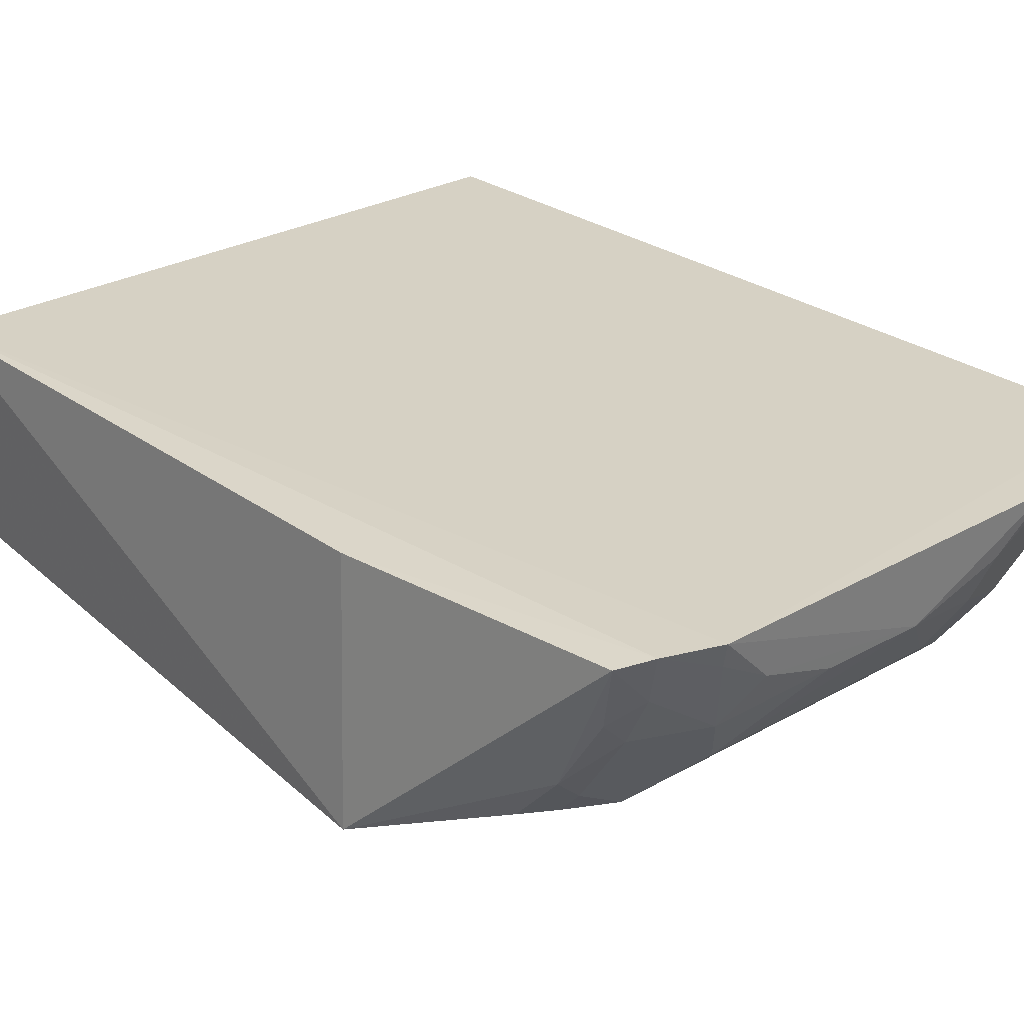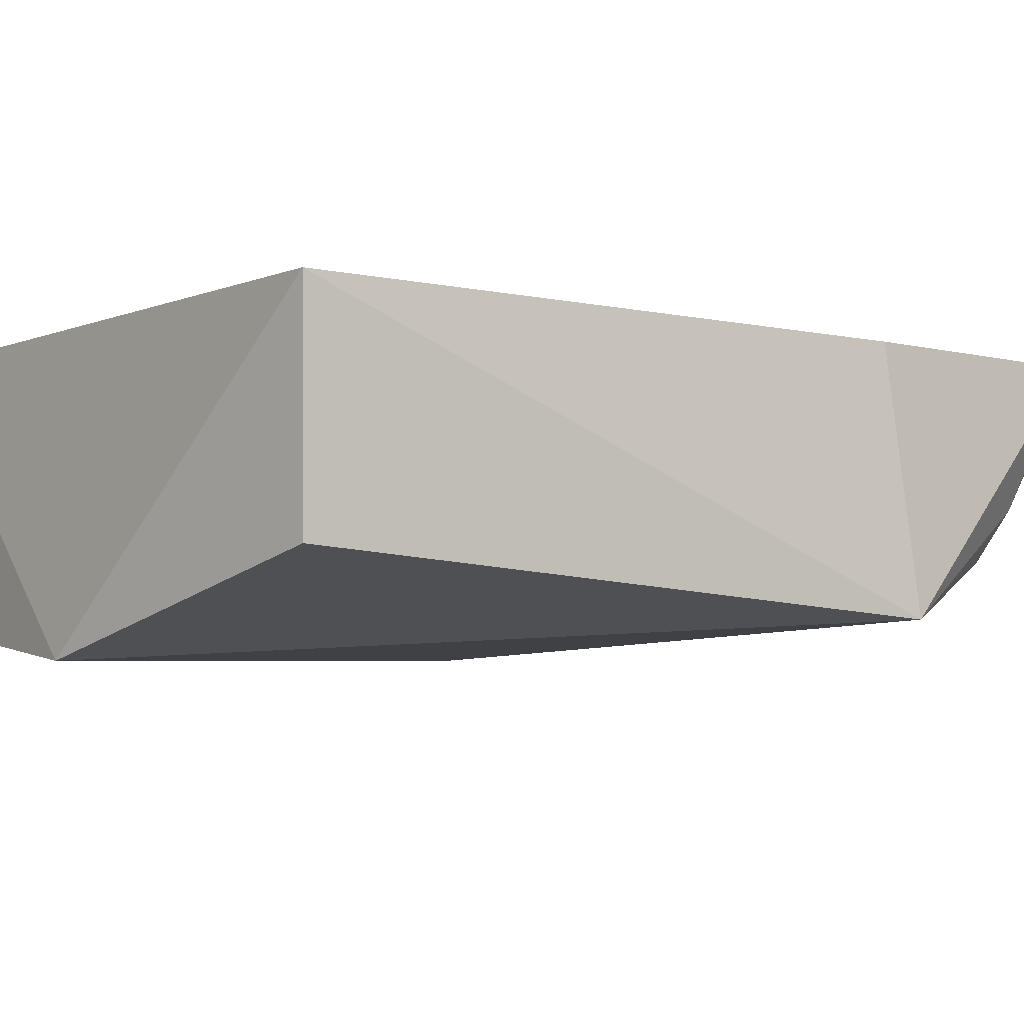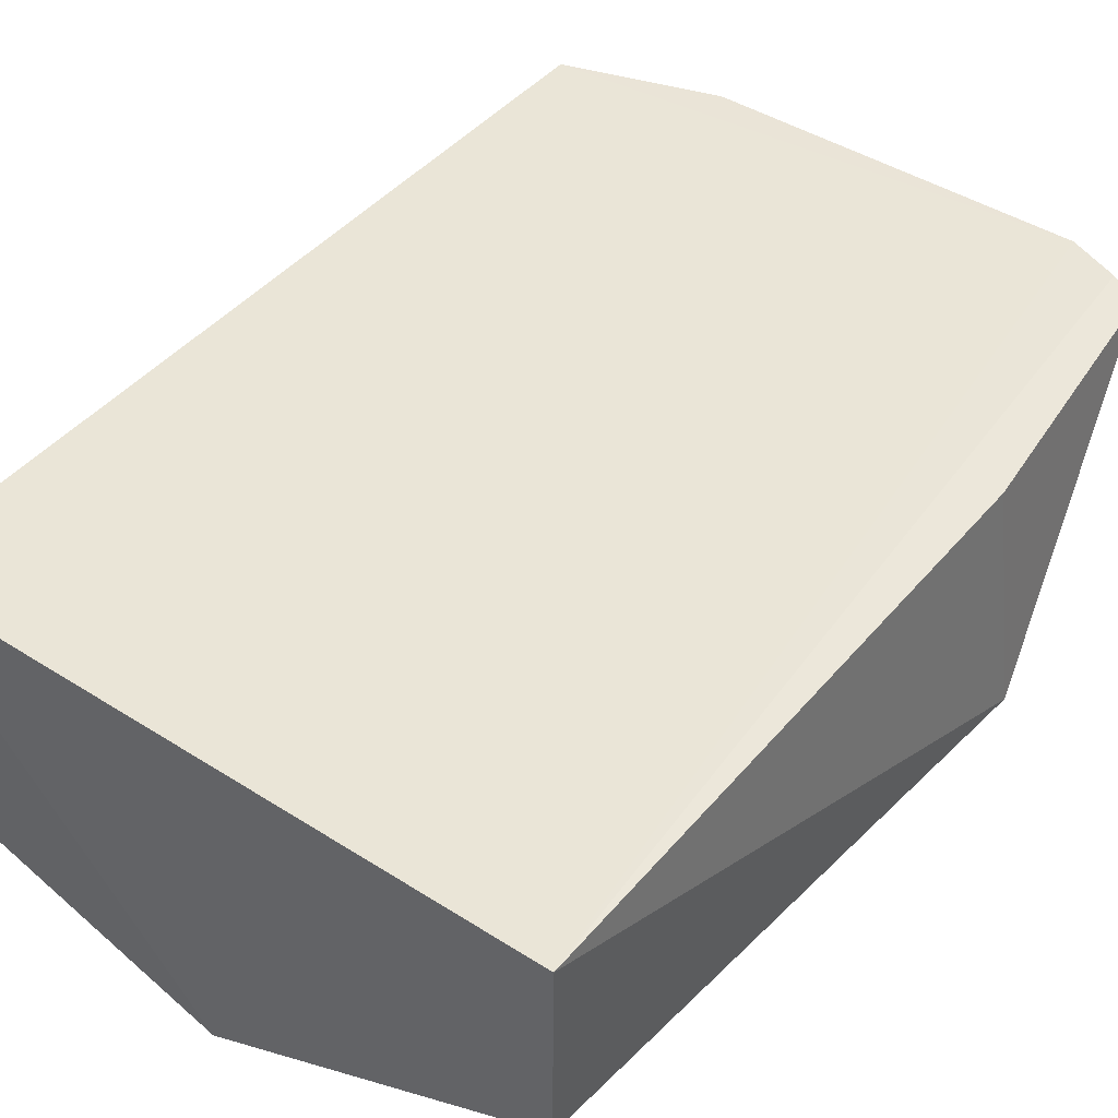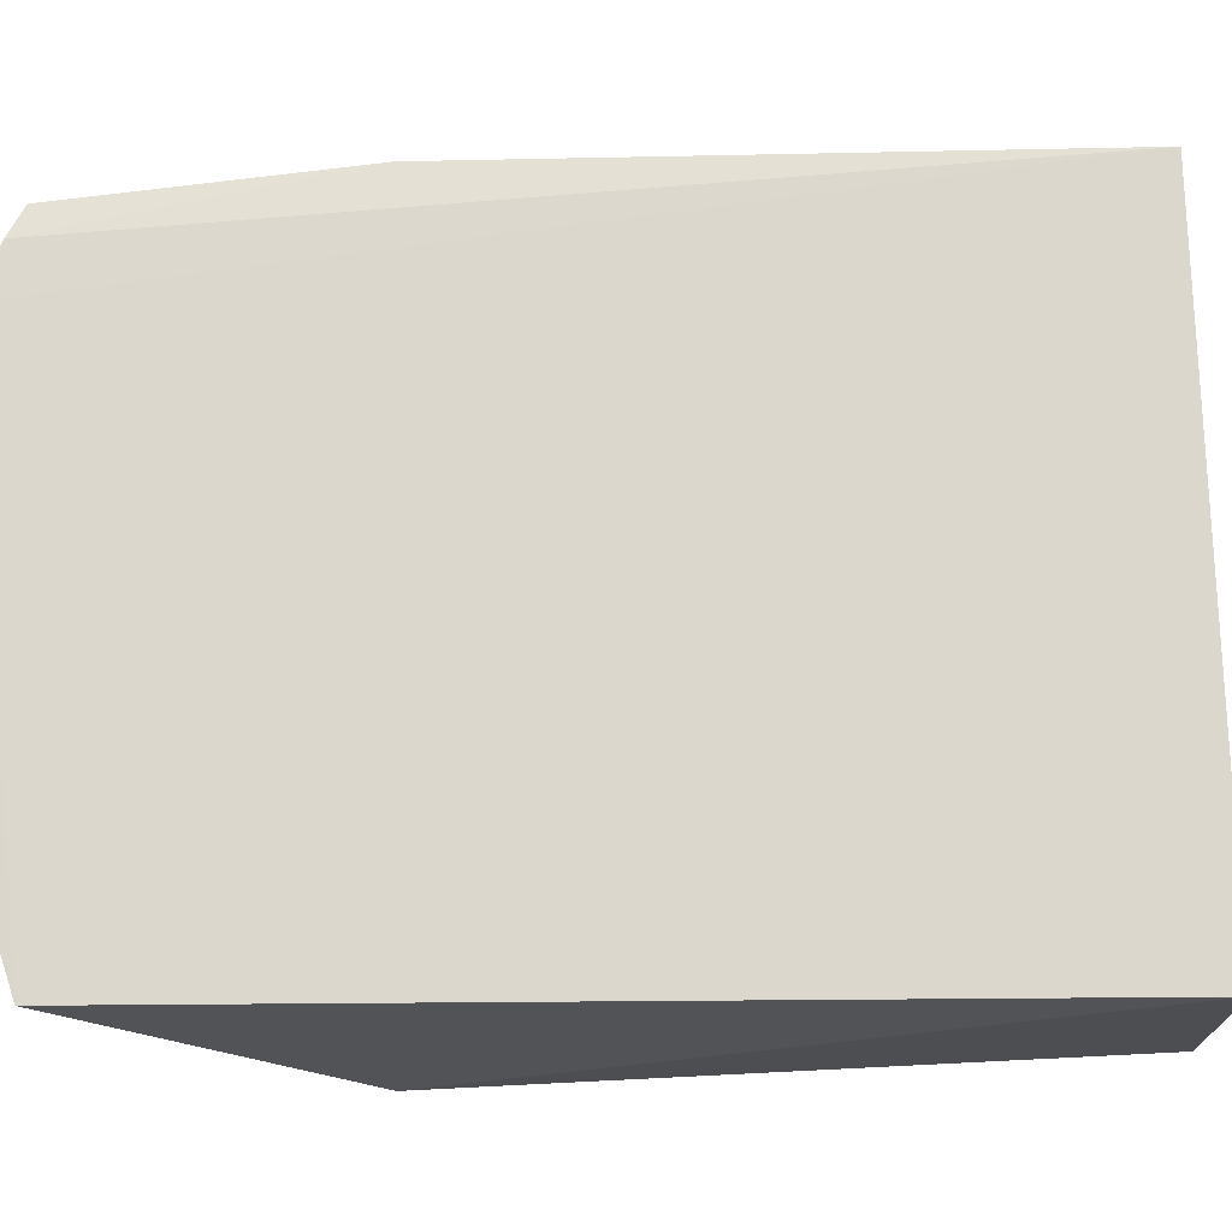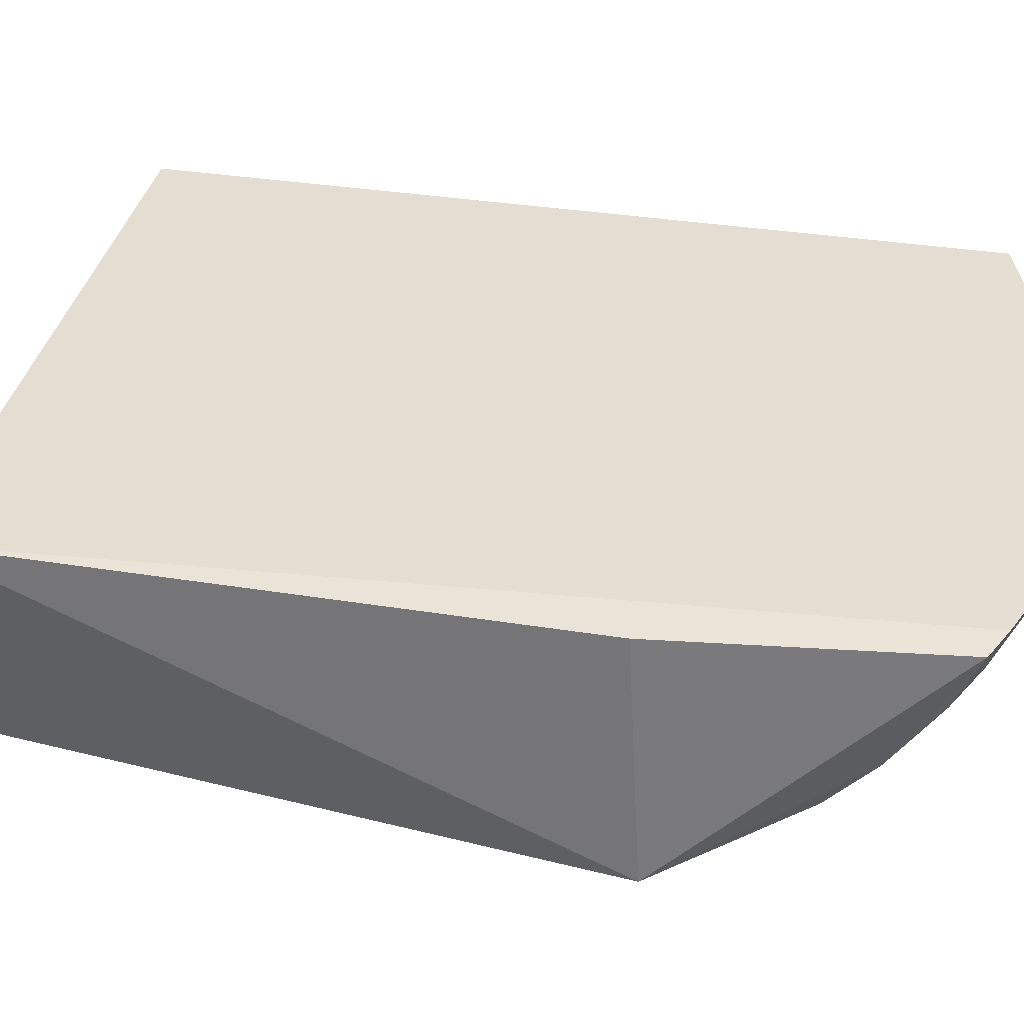
<metadata>
{"format":"obj","ext":"obj","renderer":"f3d","projection":"perspective","resolution":1024,"background":"white","views":[{"elev":27.1,"azim":138.4,"up":"+Y"},{"elev":-4.7,"azim":52.8,"up":"+Y"},{"elev":43.9,"azim":36.9,"up":"+Y"},{"elev":73.5,"azim":-91.2,"up":"+Y"},{"elev":36.6,"azim":101.8,"up":"+Y"}]}
</metadata>
<code>
v 0.01829 -0.4286 0.2115
v 0.2096 -0.4062 -0.1694
v 0.197 -0.2652 0.1895
v -0.1818 -0.2652 0.1895
v -0.1922 -0.4194 -0.1687
v 0.1316 -0.2597 -0.3409
v 0.1938 -0.3819 0.1863
v -0.1838 -0.4049 0.1918
v 0.1792 -0.2633 -0.32
v -0.1759 -0.2597 -0.3122
v 0.1303 -0.3717 -0.2775
v 0.1615 -0.2604 -0.3291
v 0.197 -0.2652 -0.159
v 0.000827 -0.3018 -0.3375
v 0.1716 -0.3435 -0.2787
v -0.08698 -0.2598 -0.3401
v 0.1165 -0.3158 -0.3217
v -0.0873 -0.3713 -0.2788
v 0.1725 -0.3727 -0.2516
v 0.1029 -0.2878 -0.3381
v 0.1029 -0.3432 -0.3075
v 0.1571 -0.3142 -0.3064
v 0.1575 -0.287 -0.3205
v -0.1708 -0.3706 -0.248
v -0.05709 -0.3156 -0.3227
v 0.1567 -0.3708 -0.2645
v 0.05933 -0.3017 -0.337
v 0.1295 -0.2735 -0.3367
v -0.04274 -0.3437 -0.3074
v 0.1567 -0.3569 -0.2771
v 0.171 -0.3006 -0.3067
v -0.1725 -0.33 -0.2786
v -0.0561 -0.2866 -0.337
v -0.1154 -0.3437 -0.2936
v -0.07327 -0.358 -0.2925
v -0.1581 -0.3427 -0.2767
v -0.1448 -0.3015 -0.3064
v -0.1443 -0.3285 -0.2915
v -0.1743 -0.2737 -0.3075
v -0.08507 -0.2723 -0.336
f 1 3 4
f 5 2 1
f 7 1 2
f 7 2 3
f 7 3 1
f 8 5 1
f 8 1 4
f 8 4 5
f 10 4 3
f 10 3 6
f 10 5 4
f 11 2 5
f 12 6 3
f 13 3 2
f 13 2 9
f 13 12 3
f 13 9 12
f 15 9 2
f 16 10 6
f 16 6 14
f 18 11 5
f 19 15 2
f 20 14 6
f 21 17 11
f 21 11 18
f 23 22 17
f 23 12 9
f 24 18 5
f 26 19 2
f 26 2 11
f 26 15 19
f 27 20 17
f 27 14 20
f 27 21 14
f 27 17 21
f 28 20 6
f 28 17 20
f 28 23 17
f 28 6 12
f 28 12 23
f 29 21 18
f 29 14 21
f 29 25 14
f 30 22 15
f 30 11 17
f 30 17 22
f 30 26 11
f 30 15 26
f 31 9 15
f 31 15 22
f 31 23 9
f 31 22 23
f 32 24 5
f 32 5 10
f 33 16 14
f 33 14 25
f 34 18 24
f 35 29 18
f 35 18 34
f 35 34 25
f 35 25 29
f 36 34 24
f 36 24 32
f 37 10 16
f 37 33 25
f 37 25 34
f 38 36 32
f 38 34 36
f 38 37 34
f 38 32 37
f 39 37 32
f 39 32 10
f 39 10 37
f 40 37 16
f 40 16 33
f 40 33 37

</code>
